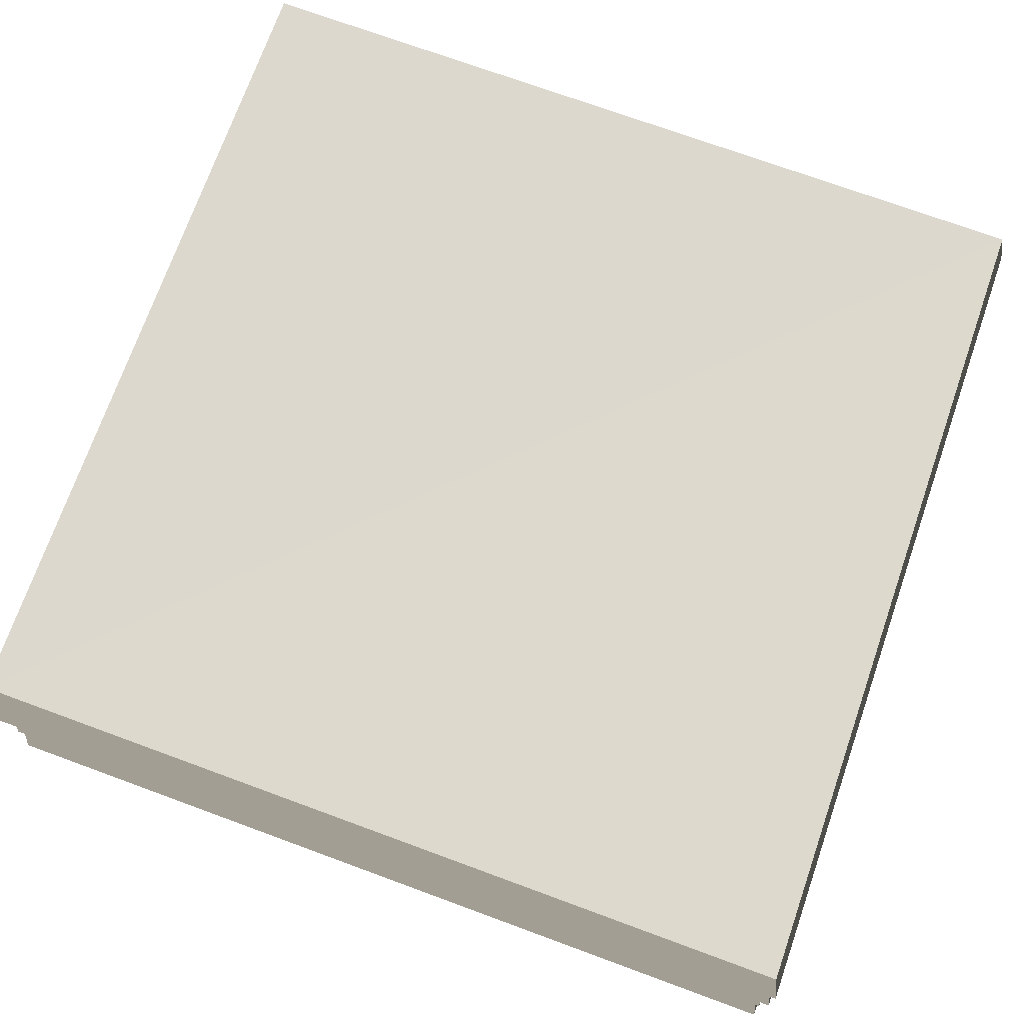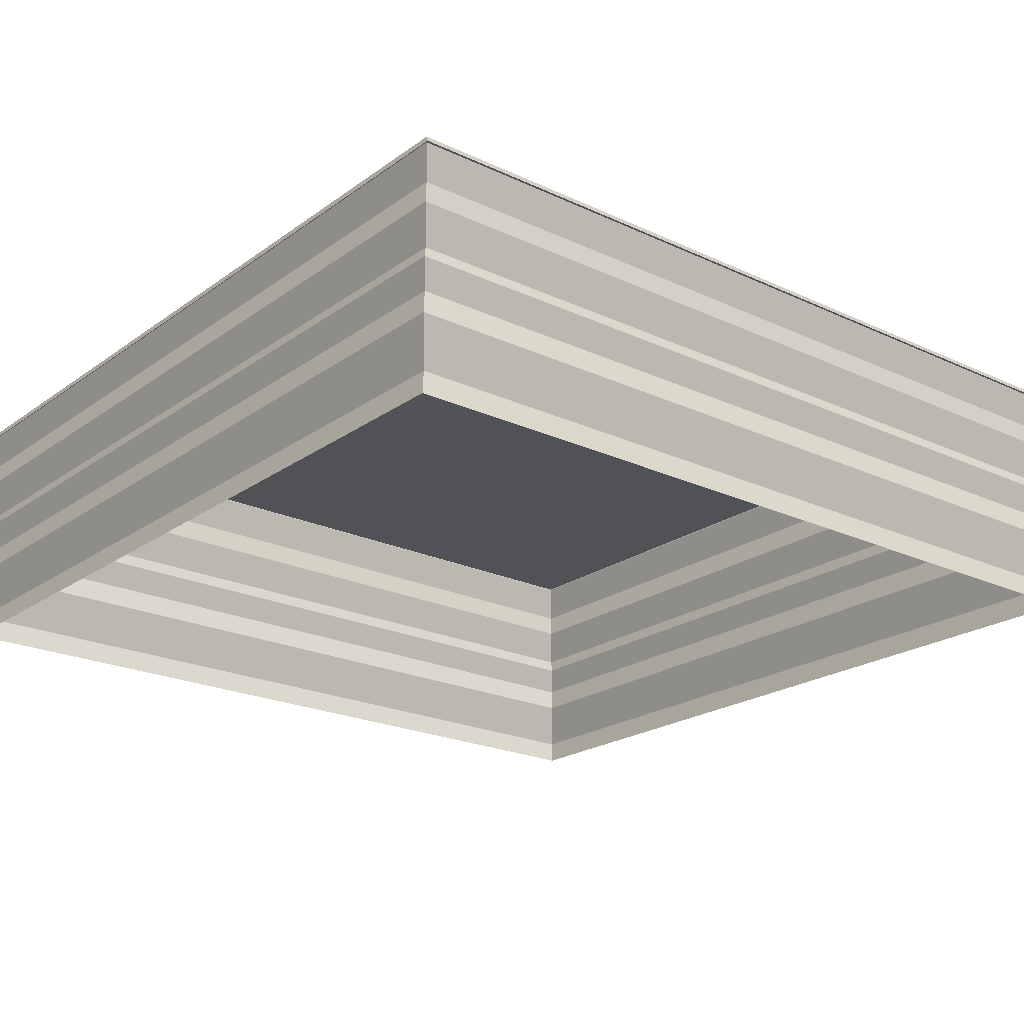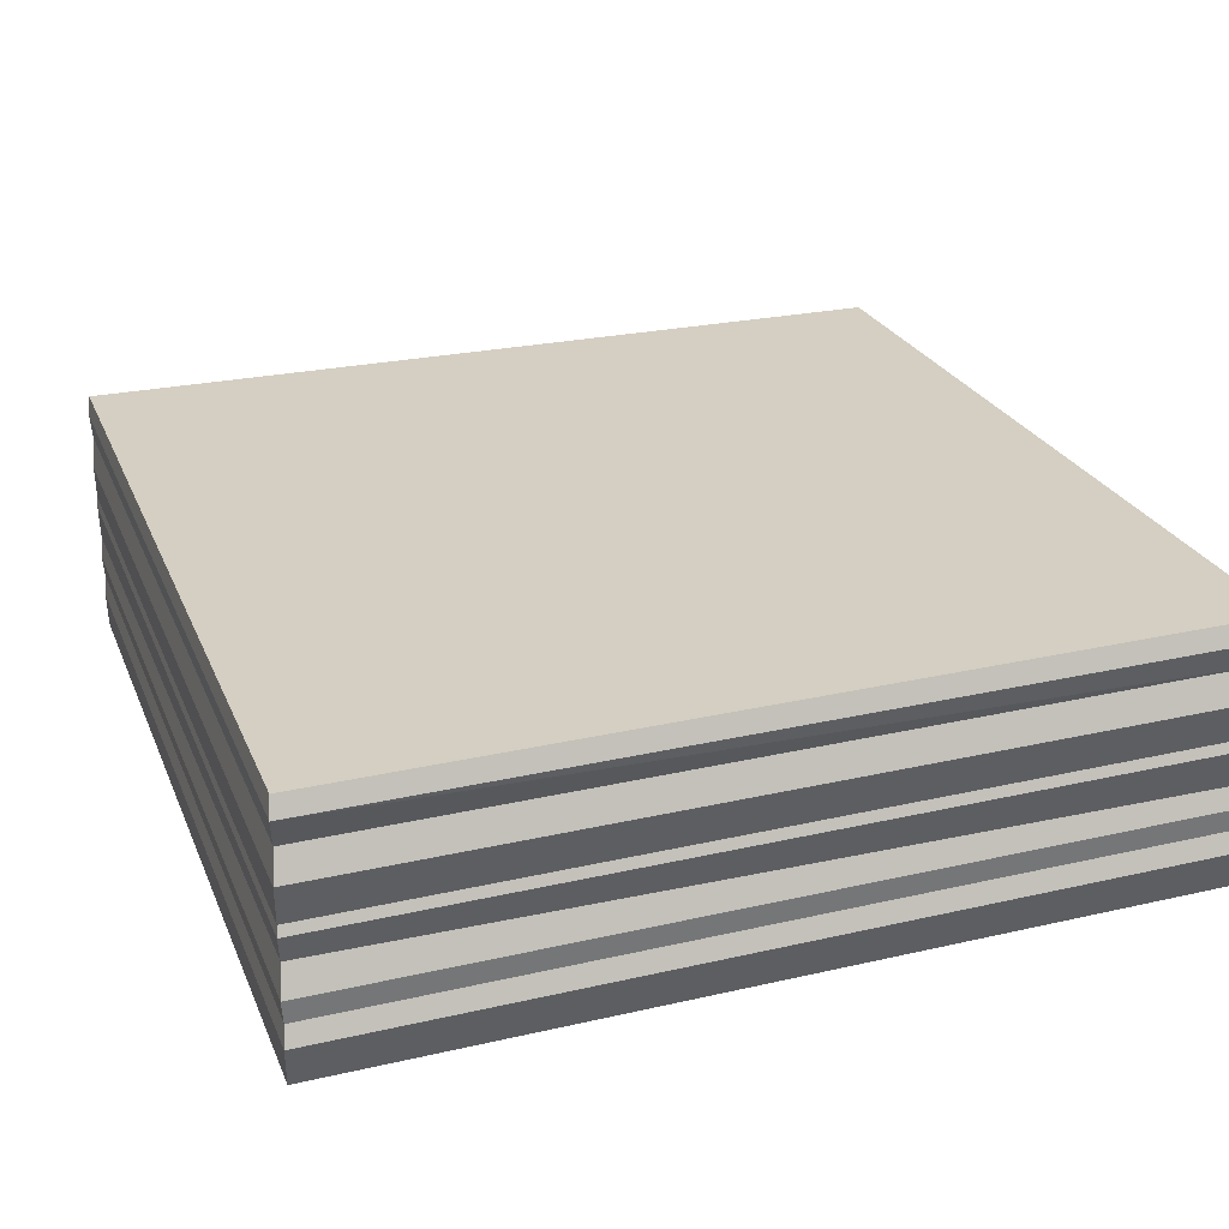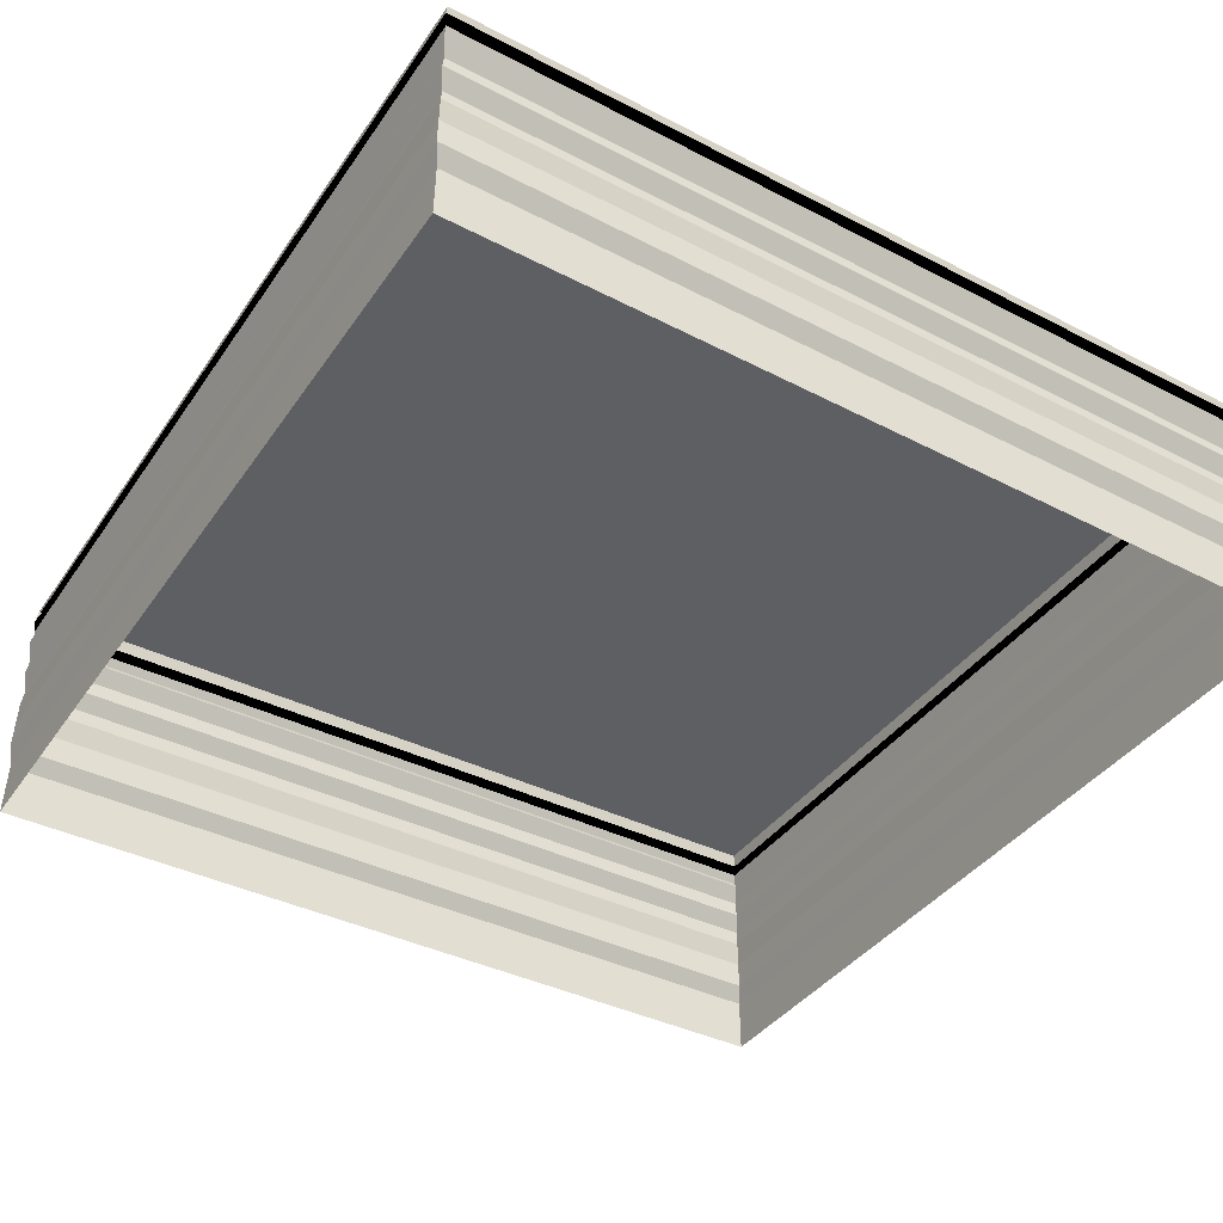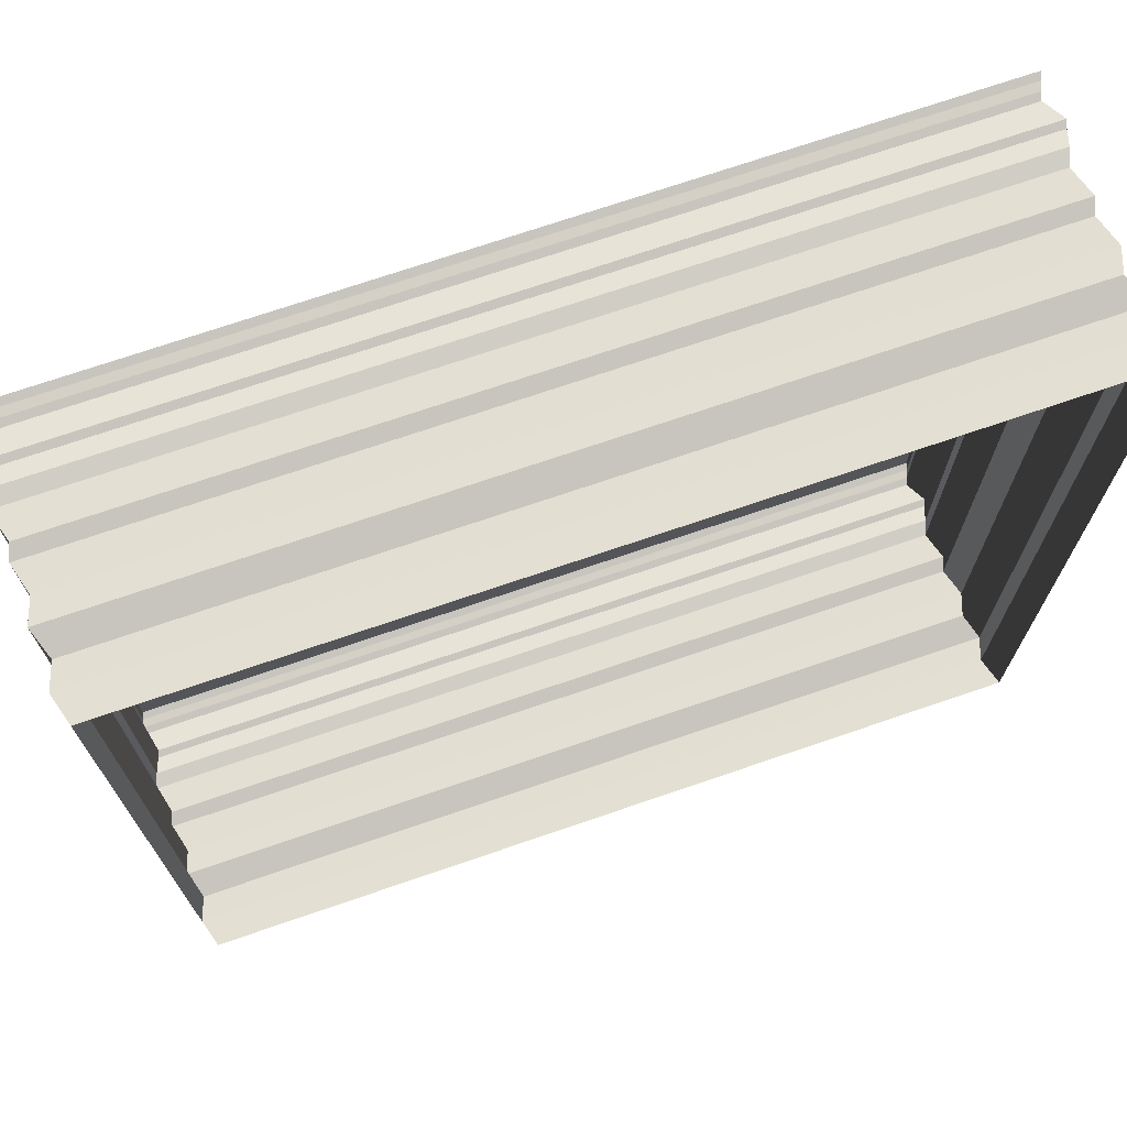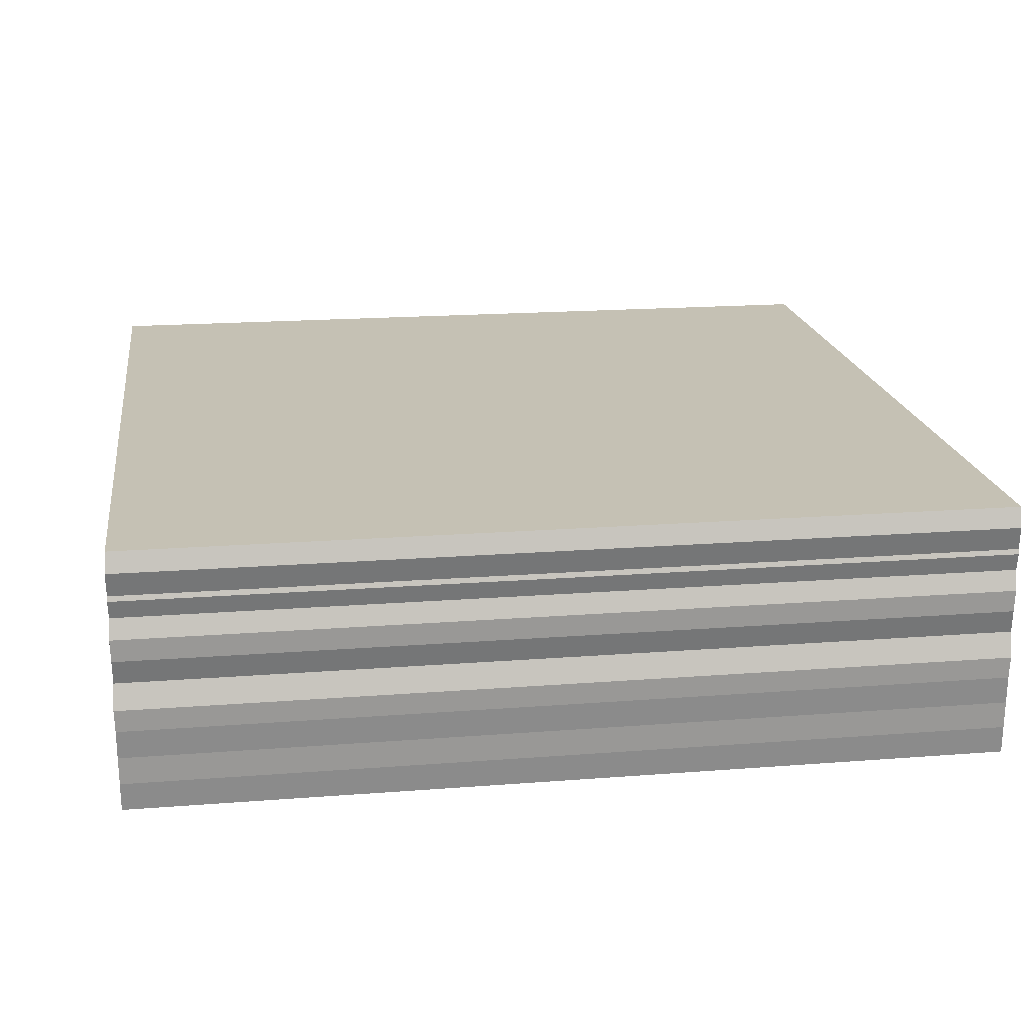
<metadata>
{"format":"obj","ext":"obj","renderer":"f3d","projection":"perspective","resolution":1024,"background":"white","views":[{"elev":72.1,"azim":109.4,"up":"+Z"},{"elev":-21.6,"azim":141.0,"up":"+Z"},{"elev":25.7,"azim":-19.3,"up":"+Z"},{"elev":-40.7,"azim":148.1,"up":"+Z"},{"elev":71.6,"azim":161.3,"up":"+Y"},{"elev":18.7,"azim":-98.6,"up":"+Z"}]}
</metadata>
<code>
o 378
v 2206 1870 13.42
v 2206 1870 13.42
v 2206 1870 13.42
v 2206 1870 13.42
v 2206 1870 13.42
v 2206 1871 13.42
v 2206 1871 13.42
v 2206 1870 13.42
v 2206 1870 13.42
v 2206 1871 13.42
v 2206 1870 13.42
v 2206 1870 13.42
v 2206 1871 13.42
v 2206 1870 13.42
v 2206 1870 13.42
v 2206 1871 13.42
v 2206 1870 13.42
v 2206 1870 13.42
v 2206 1871 13.42
v 2206 1870 13.42
v 2206 1870 13.42
v 2206 1871 13.42
v 2206 1870 13.42
v 2206 1870 13.42
v 2206 1871 13.42
v 2206 1870 13.42
v 2206 1870 13.42
v 2206 1871 13.42
v 2206 1870 13.42
v 2206 1870 13.42
v 2206 1871 13.42
v 2206 1870 13.42
v 2206 1870 13.42
v 2206 1871 13.42
v 2206 1870 13.42
v 2206 1870 13.42
v 2206 1871 13.42
v 2206 1870 13.42
v 2206 1870 13.42
v 2206 1871 13.42
v 2206 1870 13.42
v 2206 1870 13.42
v 2206 1871 13.42
v 2206 1870 13.42
v 2206 1870 13.42
v 2206 1870 13.42
v 2206 1871 13.42
v 2206 1870 13.42
v 2206 1870 13.42
v 2206 1870 13.42
v 2206 1871 13.42
v 2206 1870 13.42
v 2206 1870 13.42
v 2206 1870 13.42
v 2206 1871 13.42
v 2206 1871 13.42
v 2206 1871 13.42
v 2206 1871 13.42
v 2206 1871 13.42
v 2206 1870 13.42
v 2206 1870 13.42
v 2206 1871 13.42
v 2206 1870 13.42
v 2206 1870 13.42
v 2206 1871 13.42
v 2206 1870 13.42
v 2206 1870 13.42
v 2206 1871 13.42
v 2206 1870 13.42
v 2206 1870 13.42
v 2206 1871 13.42
v 2206 1870 13.42
v 2206 1870 13.42
v 2206 1871 13.42
v 2206 1870 13.42
v 2206 1870 13.42
v 2206 1871 13.42
v 2206 1870 13.42
v 2206 1870 13.42
v 2206 1871 13.42
v 2206 1870 13.42
v 2206 1870 13.42
v 2206 1871 13.42
v 2206 1870 13.42
v 2206 1870 13.42
v 2206 1871 13.42
v 2206 1870 13.42
v 2206 1870 13.42
v 2206 1870 13.42
v 2206 1870 13.42
v 2206 1871 13.42
v 2206 1871 13.42
v 2206 1870 13.42
v 2206 1870 13.42
v 2206 1871 13.42
v 2206 1870 13.42
v 2206 1871 13.42
v 2206 1870 13.42
v 2206 1871 13.42
v 2206 1871 13.42
v 2206 1871 13.42
v 2206 1870 13.42
v 2206 1871 13.42
v 2206 1871 13.42
v 2206 1870 13.42
v 2206 1871 13.42
v 2206 1871 13.42
v 2206 1870 13.42
v 2206 1871 13.42
v 2206 1871 13.42
v 2206 1870 13.42
v 2206 1871 13.42
v 2206 1871 13.42
v 2206 1870 13.42
v 2206 1871 13.42
v 2206 1871 13.42
v 2206 1870 13.42
v 2206 1871 13.42
v 2206 1871 13.42
v 2206 1870 13.42
v 2206 1871 13.42
v 2206 1871 13.42
v 2206 1870 13.42
v 2206 1871 13.42
v 2206 1871 13.42
v 2206 1870 13.42
v 2206 1871 13.42
v 2206 1871 13.42
v 2206 1871 13.42
v 2206 1871 13.42
v 2206 1871 13.42
v 2206 1871 13.42
v 2206 1871 13.42
v 2206 1871 13.42
v 2206 1871 13.42
v 2206 1870 13.42
v 2206 1870 13.42
v 2206 1870 13.42
v 2206 1870 13.42
v 2206 1870 13.42
v 2206 1871 13.42
v 2206 1871 13.42
v 2206 1871 13.42
v 2206 1870 13.42
v 2206 1871 13.42
v 2206 1871 13.42
v 2206 1870 13.42
v 2206 1871 13.42
v 2206 1871 13.42
v 2206 1870 13.42
v 2206 1871 13.42
v 2206 1871 13.42
v 2206 1870 13.42
v 2206 1871 13.42
v 2206 1871 13.42
v 2206 1870 13.42
v 2206 1871 13.42
v 2206 1871 13.42
v 2206 1870 13.42
v 2206 1871 13.42
v 2206 1871 13.42
v 2206 1870 13.42
v 2206 1871 13.42
v 2206 1871 13.42
v 2206 1870 13.42
v 2206 1871 13.42
v 2206 1871 13.42
v 2206 1870 13.42
v 2206 1871 13.42
v 2206 1871 13.42
v 2206 1870 13.42
v 2206 1871 13.42
v 2206 1871 13.42
v 2206 1870 13.42
v 2206 1871 13.42
v 2206 1871 13.42
v 2206 1870 13.42
v 2206 1871 13.42
v 2206 1871 13.42
v 2206 1871 13.42
f 1 2 3
f 3 4 5
f 4 6 7
f 5 8 9
f 8 7 10
f 9 11 12
f 11 10 13
f 12 14 15
f 14 13 16
f 15 17 18
f 17 16 19
f 18 20 21
f 20 19 22
f 21 23 24
f 23 22 25
f 24 26 27
f 26 25 28
f 27 29 30
f 29 28 31
f 30 32 33
f 32 31 34
f 33 35 36
f 35 34 37
f 36 38 39
f 38 37 40
f 39 41 42
f 41 40 43
f 42 44 45
f 46 43 47
f 48 49 44
f 50 51 46
f 52 53 49
f 54 55 50
f 56 52 57
f 57 48 58
f 59 60 56
f 60 61 53
f 62 63 59
f 63 64 61
f 65 66 62
f 66 67 64
f 68 69 65
f 69 70 67
f 71 72 68
f 72 73 70
f 74 75 71
f 75 76 73
f 77 78 74
f 78 79 76
f 80 81 77
f 81 82 79
f 83 84 80
f 84 85 82
f 86 87 83
f 87 88 85
f 89 90 88
f 91 89 86
f 92 93 91
f 94 95 96
f 96 97 98
f 97 99 100
f 98 101 102
f 101 100 103
f 102 104 105
f 104 103 106
f 105 107 108
f 107 106 109
f 108 110 111
f 110 109 112
f 111 113 114
f 113 112 115
f 114 116 117
f 116 115 118
f 117 119 120
f 119 118 121
f 120 122 123
f 122 121 124
f 123 125 126
f 125 124 127
f 126 128 54
f 128 127 129
f 55 129 130
f 51 130 131
f 132 131 133
f 134 135 132
f 135 136 137
f 58 137 138
f 139 140 58
f 140 141 142
f 143 144 136
f 145 143 134
f 146 147 144
f 148 146 145
f 149 150 147
f 151 149 148
f 152 153 150
f 154 152 151
f 155 156 153
f 157 155 154
f 158 159 156
f 160 158 157
f 161 162 159
f 163 161 160
f 164 165 162
f 166 164 163
f 167 168 165
f 169 167 166
f 170 171 168
f 172 170 169
f 173 174 171
f 175 173 172
f 176 177 174
f 178 176 175
f 179 180 178

</code>
